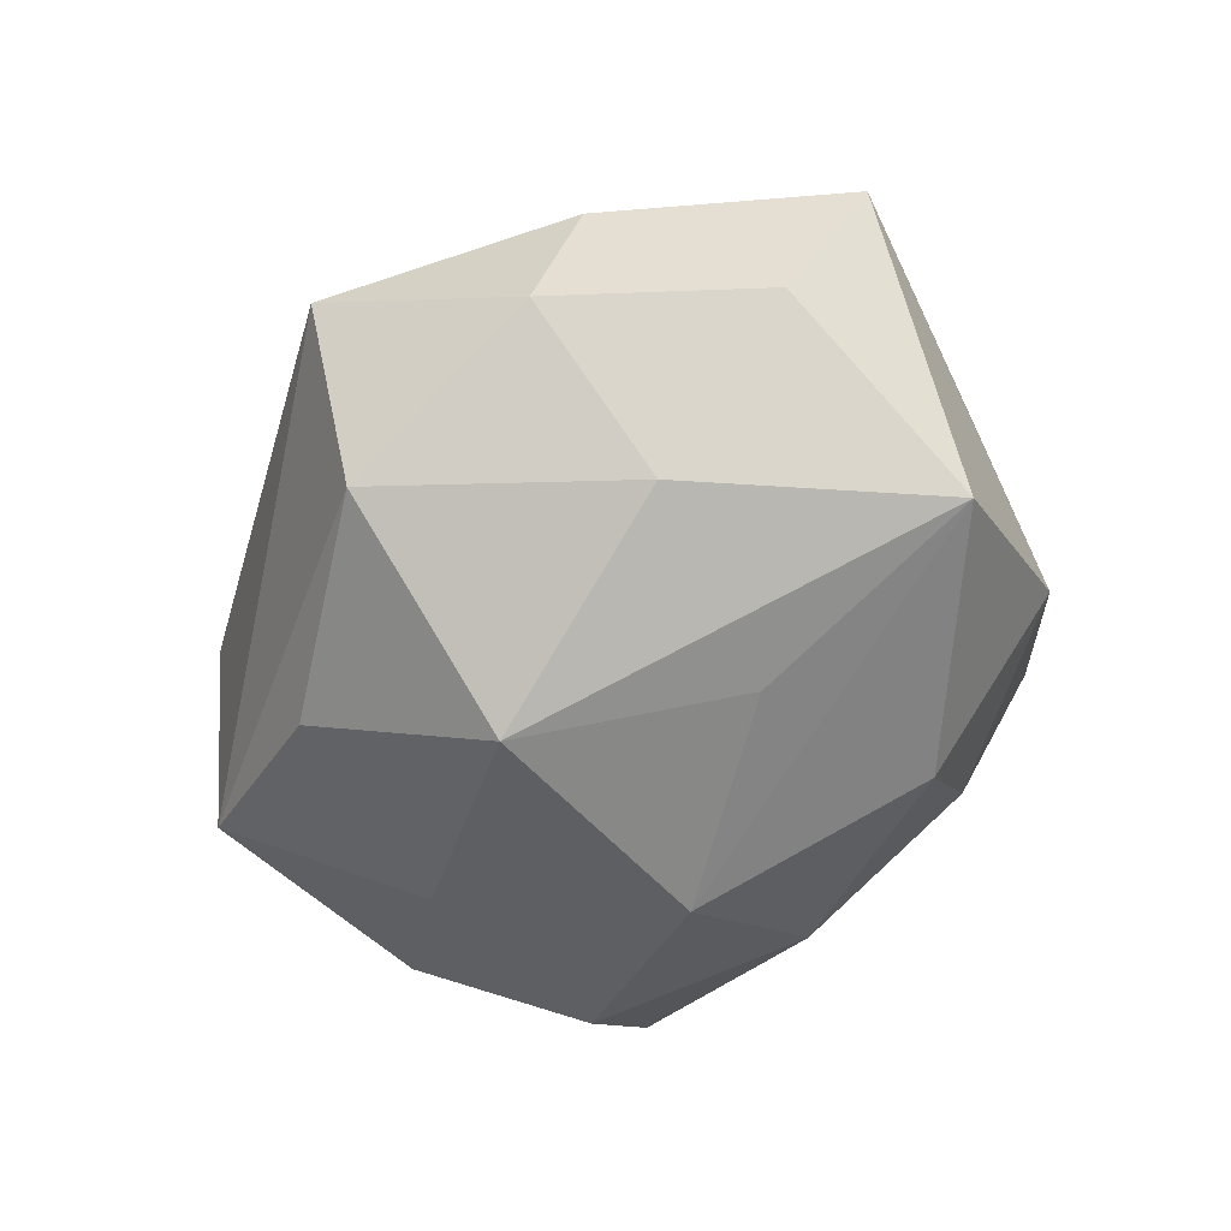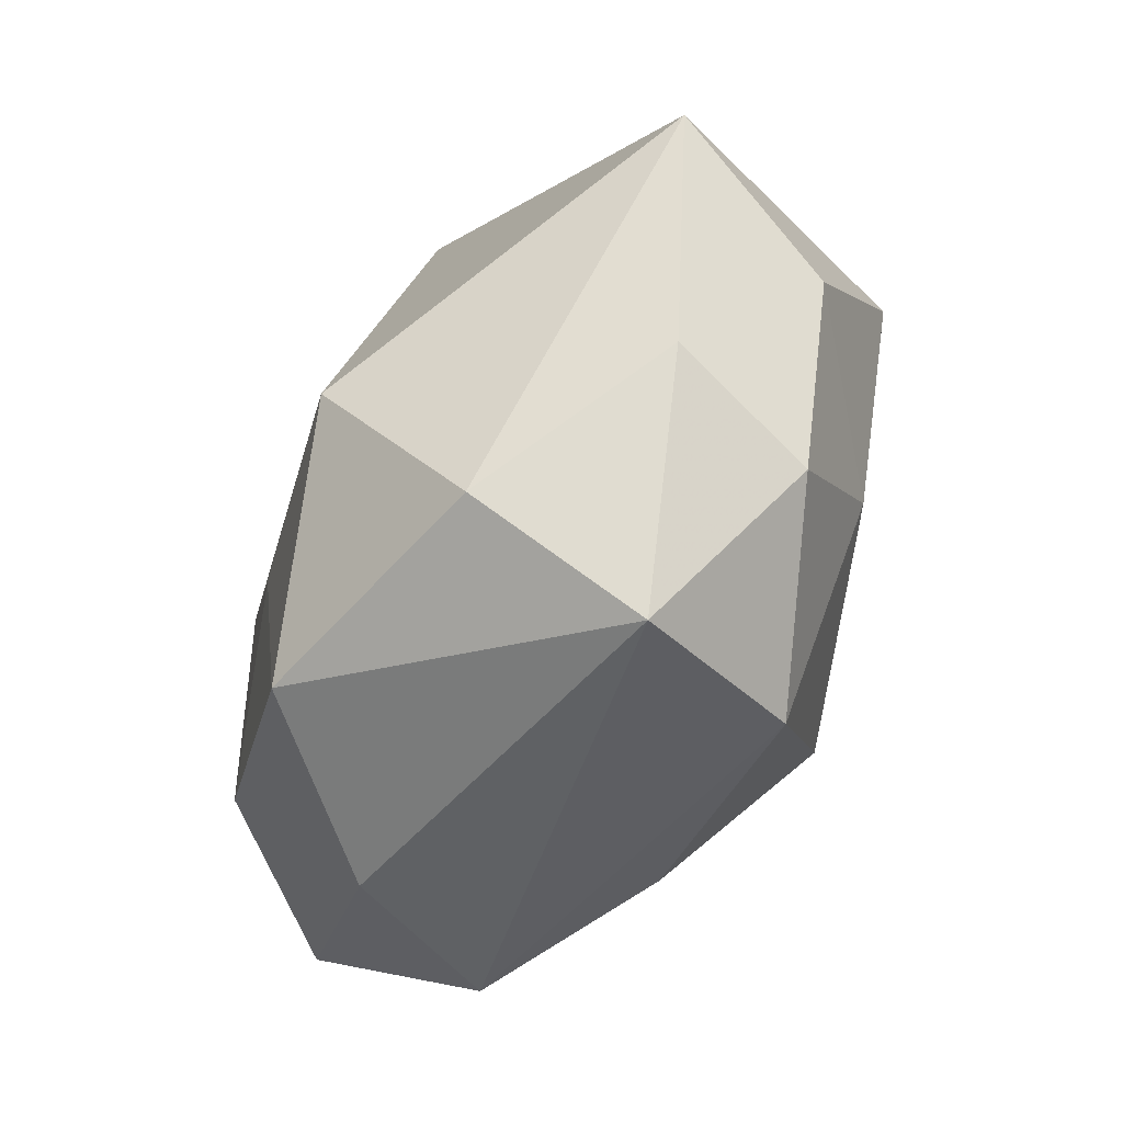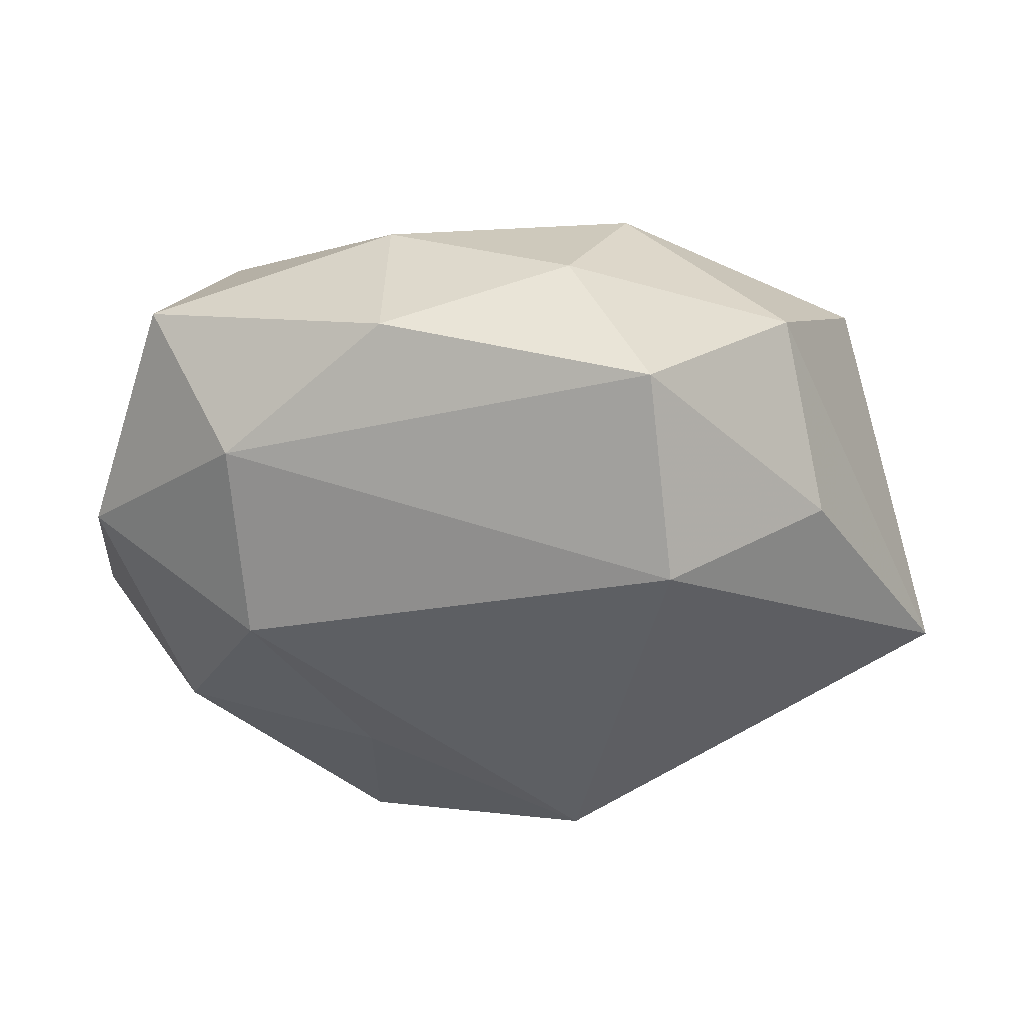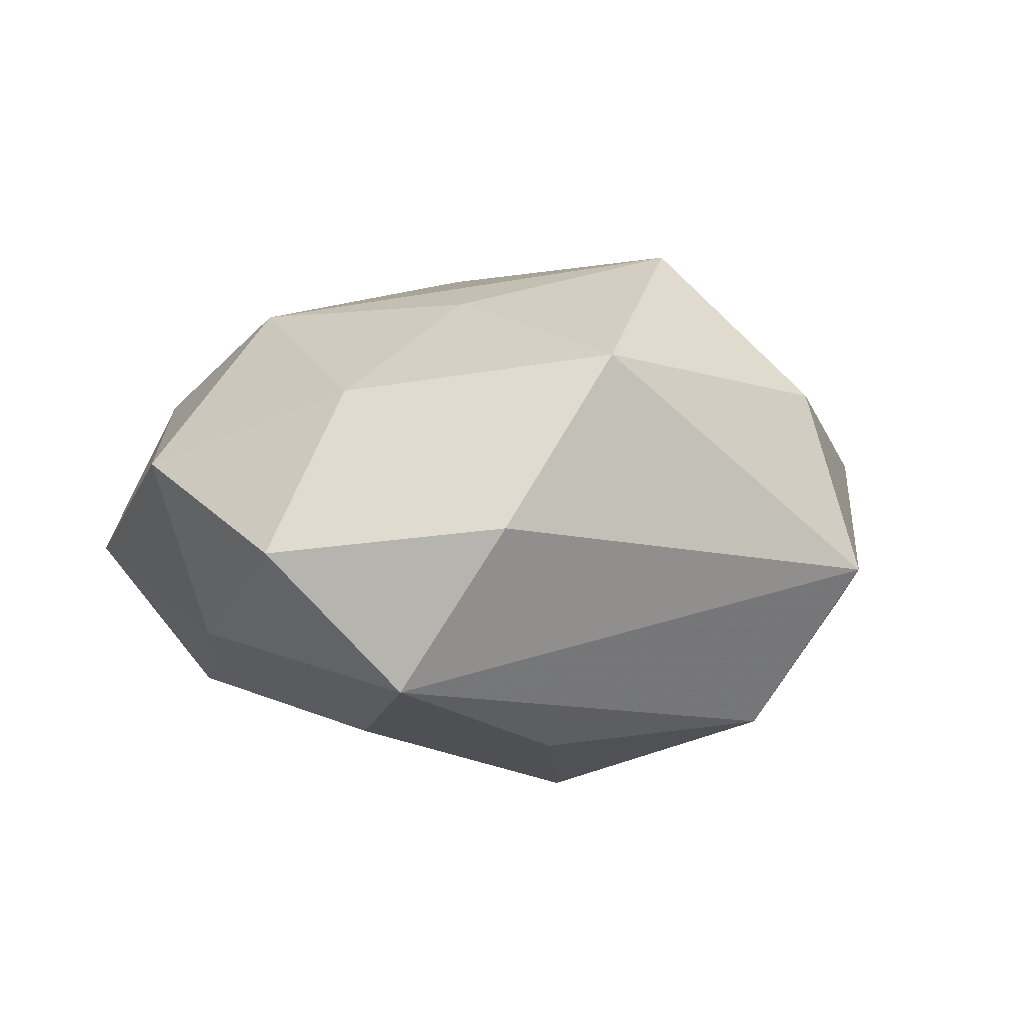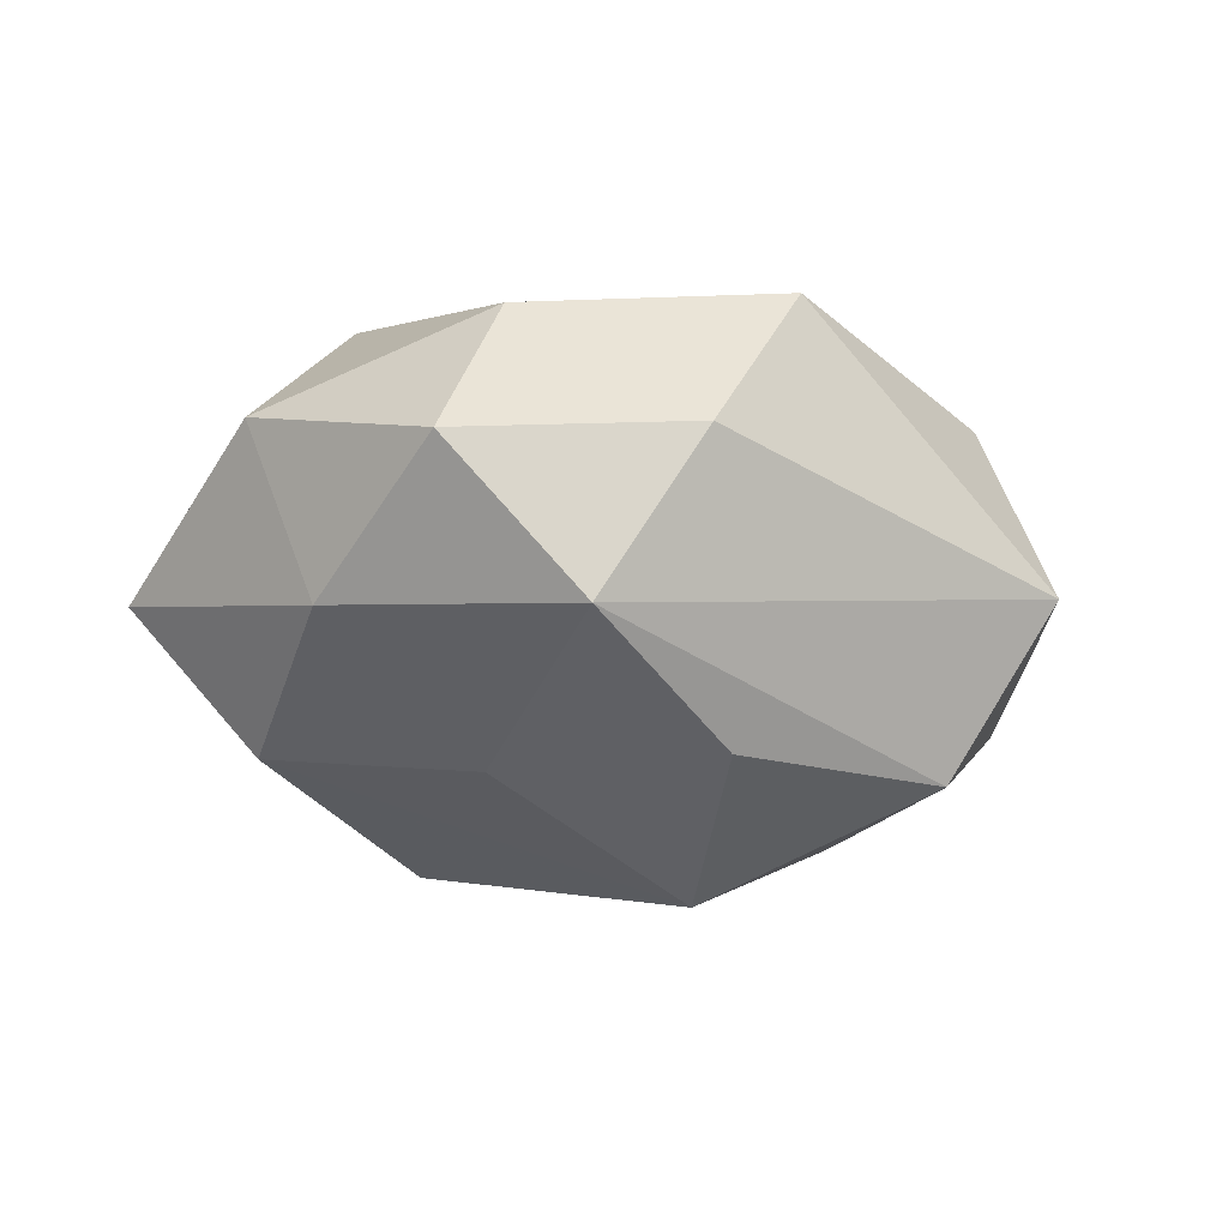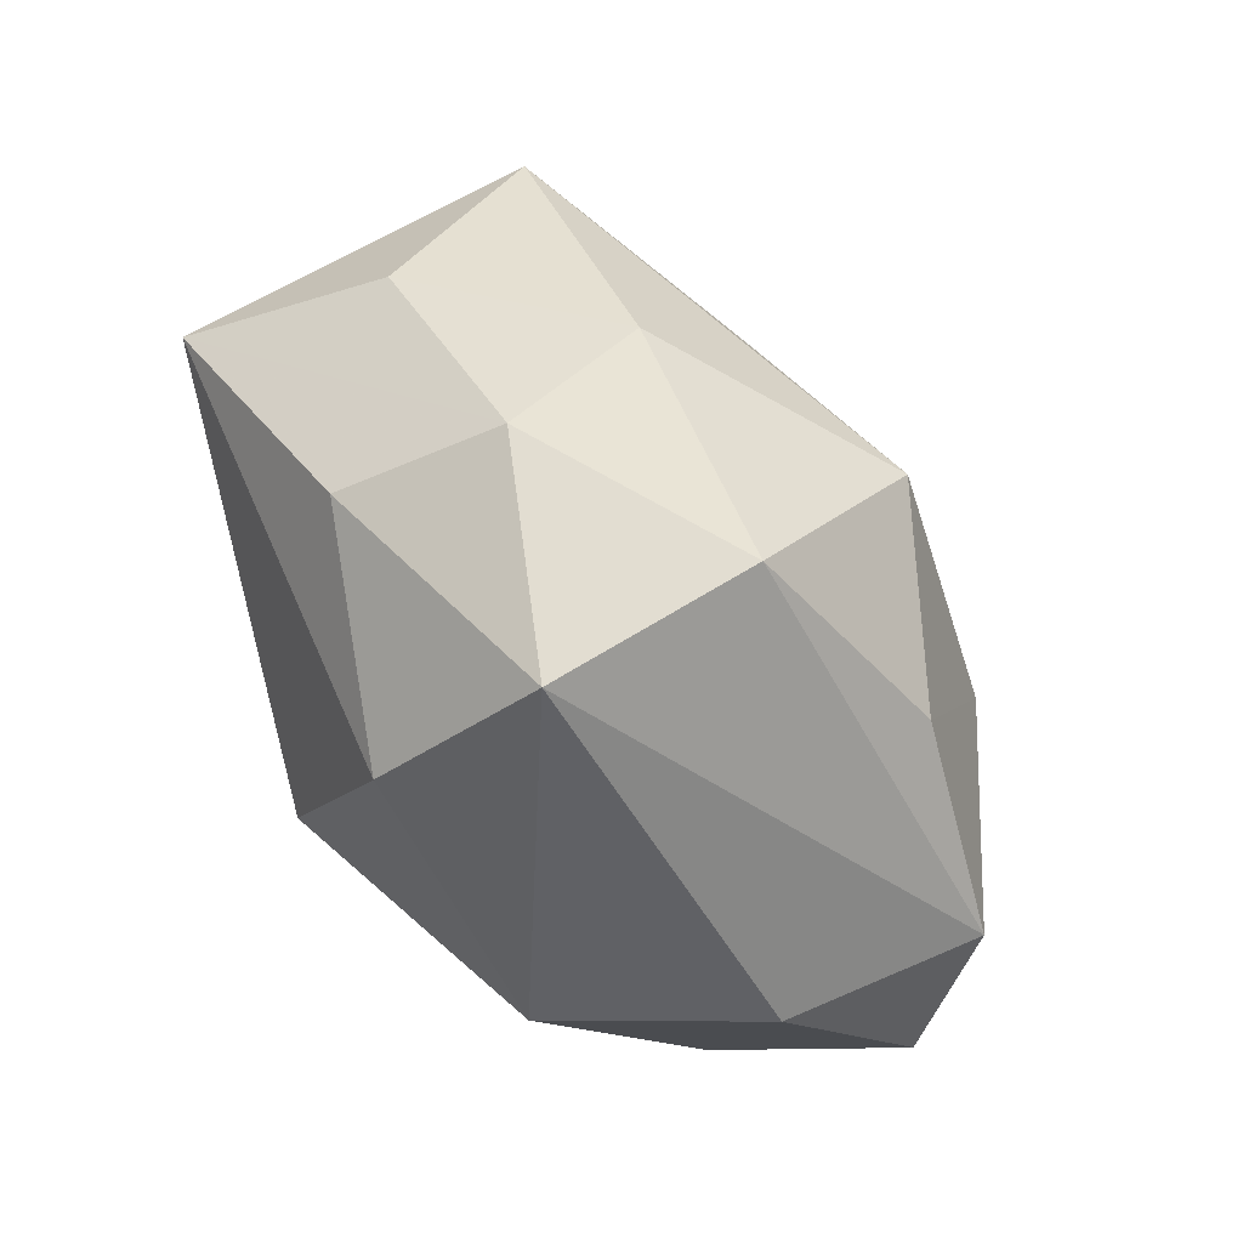
<metadata>
{"format":"obj","ext":"obj","renderer":"f3d","projection":"perspective","resolution":1024,"background":"white","views":[{"elev":-62.0,"azim":55.6,"up":"+Z"},{"elev":-70.5,"azim":61.9,"up":"+Y"},{"elev":57.9,"azim":3.4,"up":"+Y"},{"elev":11.1,"azim":-43.9,"up":"+Z"},{"elev":-15.0,"azim":-56.8,"up":"+Z"},{"elev":-69.3,"azim":130.5,"up":"+Y"}]}
</metadata>
<code>
v 0.03856 0.01402 -0.0208
v 0.006395 0.03965 -0.006618
v -0.01005 0.01576 -0.02852
v -0.01422 -0.0317 0.02296
v -0.04799 -0.01364 0.003151
v -0.01372 -0.007069 0.02651
v 0.03464 0.02244 0.01132
v -0.02871 0.02893 0.01209
v 0.04216 -0.009387 -0.008651
v -0.0127 0.04081 0.002974
v -0.02954 -0.03102 0.005801
v 0.01845 0.02868 0.02461
v -0.04332 0.003254 -0.009375
v -0.01332 0.03351 -0.01454
v -0.03848 0.03055 -0.004422
v -0.04535 0.01038 0.00938
v -0.01728 -0.02532 -0.02187
v -0.03199 0.01889 -0.01981
v 0.01317 0.007633 -0.0267
v 0.01234 0.02954 -0.02087
v 0.02444 -0.01202 -0.02325
v 0.01329 -0.04481 -0.00306
v 0.02991 0.03268 -0.005794
v 0.01373 -0.03608 0.0161
v 0.03355 -0.02678 0.004152
v -0.03573 -0.0123 0.0191
v 0.04947 -0.003293 0.01113
v -0.02659 -0.004133 -0.02274
v 0.01009 -0.01659 0.0311
v -0.03805 -0.02367 -0.01194
v 0.01525 0.04375 0.009841
v 0.02897 -0.02952 -0.01229
v -0.002176 -0.0115 -0.03285
v -0.02612 0.01293 0.02435
v 0.007045 -0.03495 -0.02191
f 20 1 3
f 3 33 18
f 12 34 29
f 29 27 12
f 8 15 16
f 16 34 8
f 8 12 31
f 34 12 8
f 3 1 19
f 19 33 3
f 1 33 19
f 1 20 23
f 23 27 1
f 31 23 2
f 2 23 20
f 21 33 1
f 1 27 9
f 9 27 32
f 9 21 1
f 32 21 9
f 24 27 29
f 24 4 22
f 29 4 24
f 29 34 6
f 6 4 29
f 11 5 30
f 11 30 22
f 22 4 11
f 26 6 34
f 4 6 26
f 26 34 16
f 16 5 26
f 26 11 4
f 5 11 26
f 30 18 28
f 28 18 33
f 28 17 30
f 33 17 28
f 14 18 15
f 14 2 20
f 14 20 3
f 3 18 14
f 30 5 13
f 13 18 30
f 15 18 13
f 16 15 13
f 13 5 16
f 7 23 31
f 27 23 7
f 31 12 7
f 7 12 27
f 31 2 10
f 10 8 31
f 15 8 10
f 10 14 15
f 2 14 10
f 33 21 35
f 35 21 32
f 35 32 22
f 35 17 33
f 22 30 35
f 30 17 35
f 25 24 22
f 27 24 25
f 22 32 25
f 32 27 25

</code>
